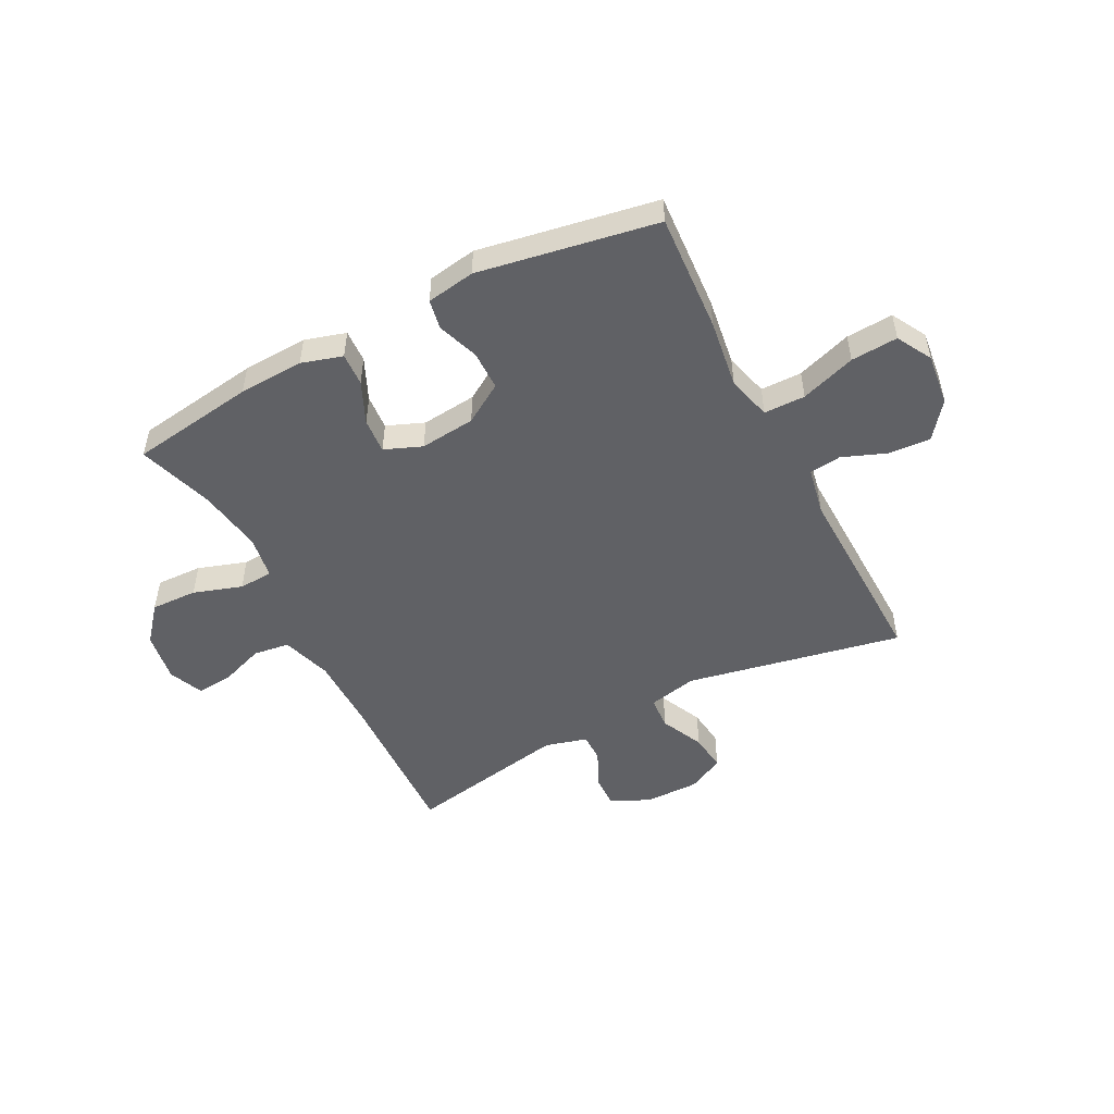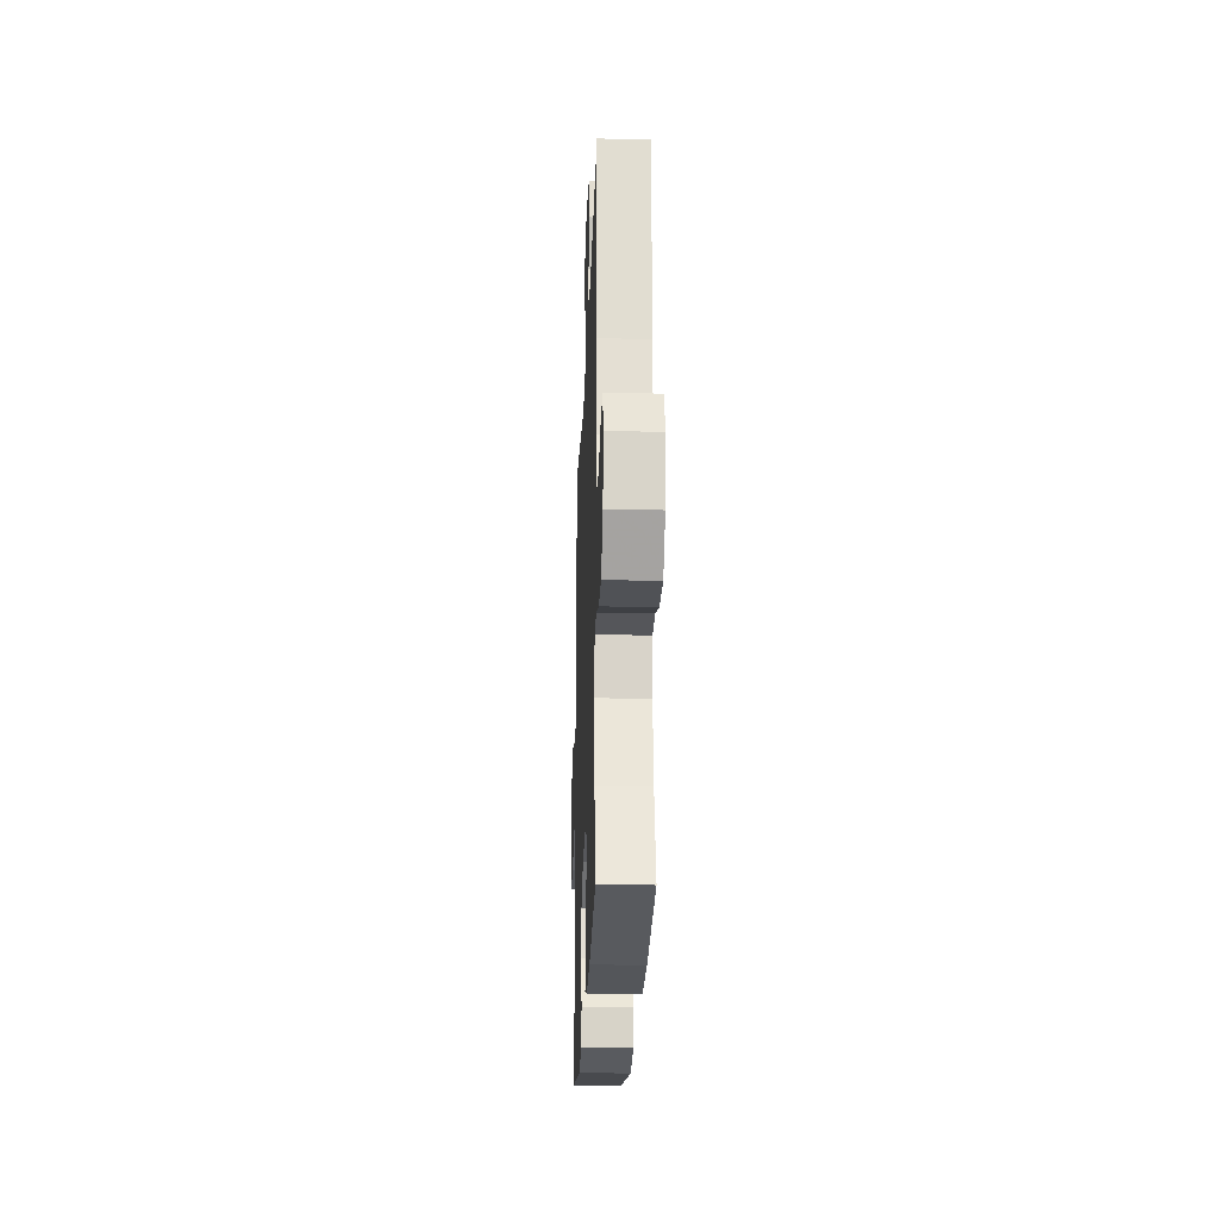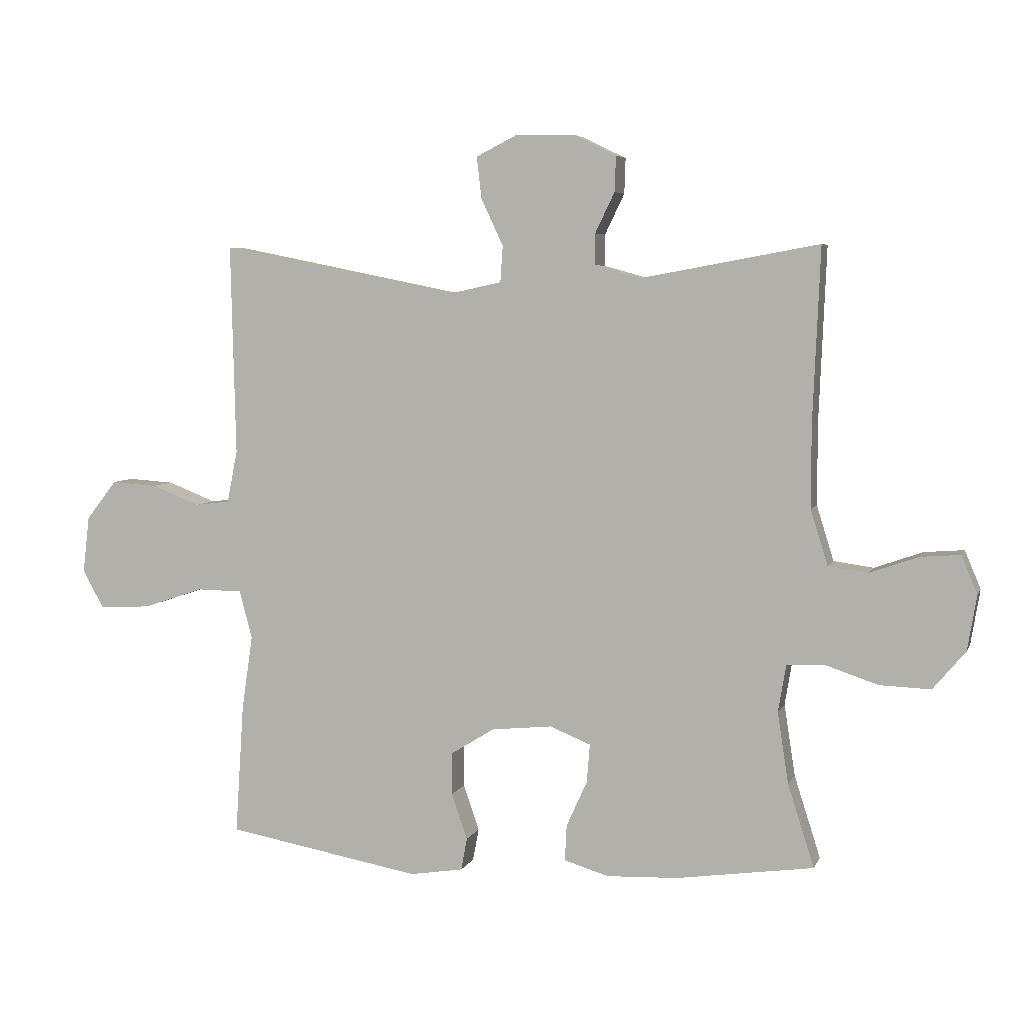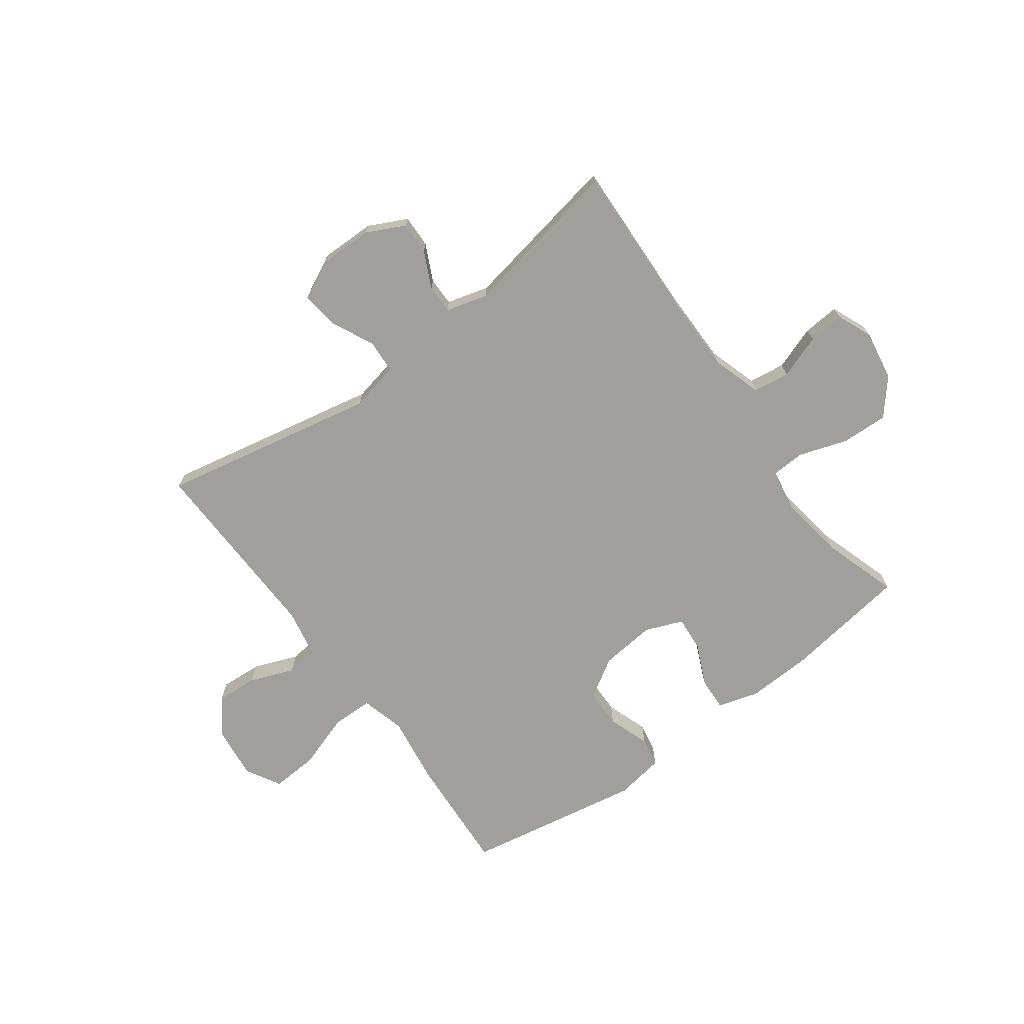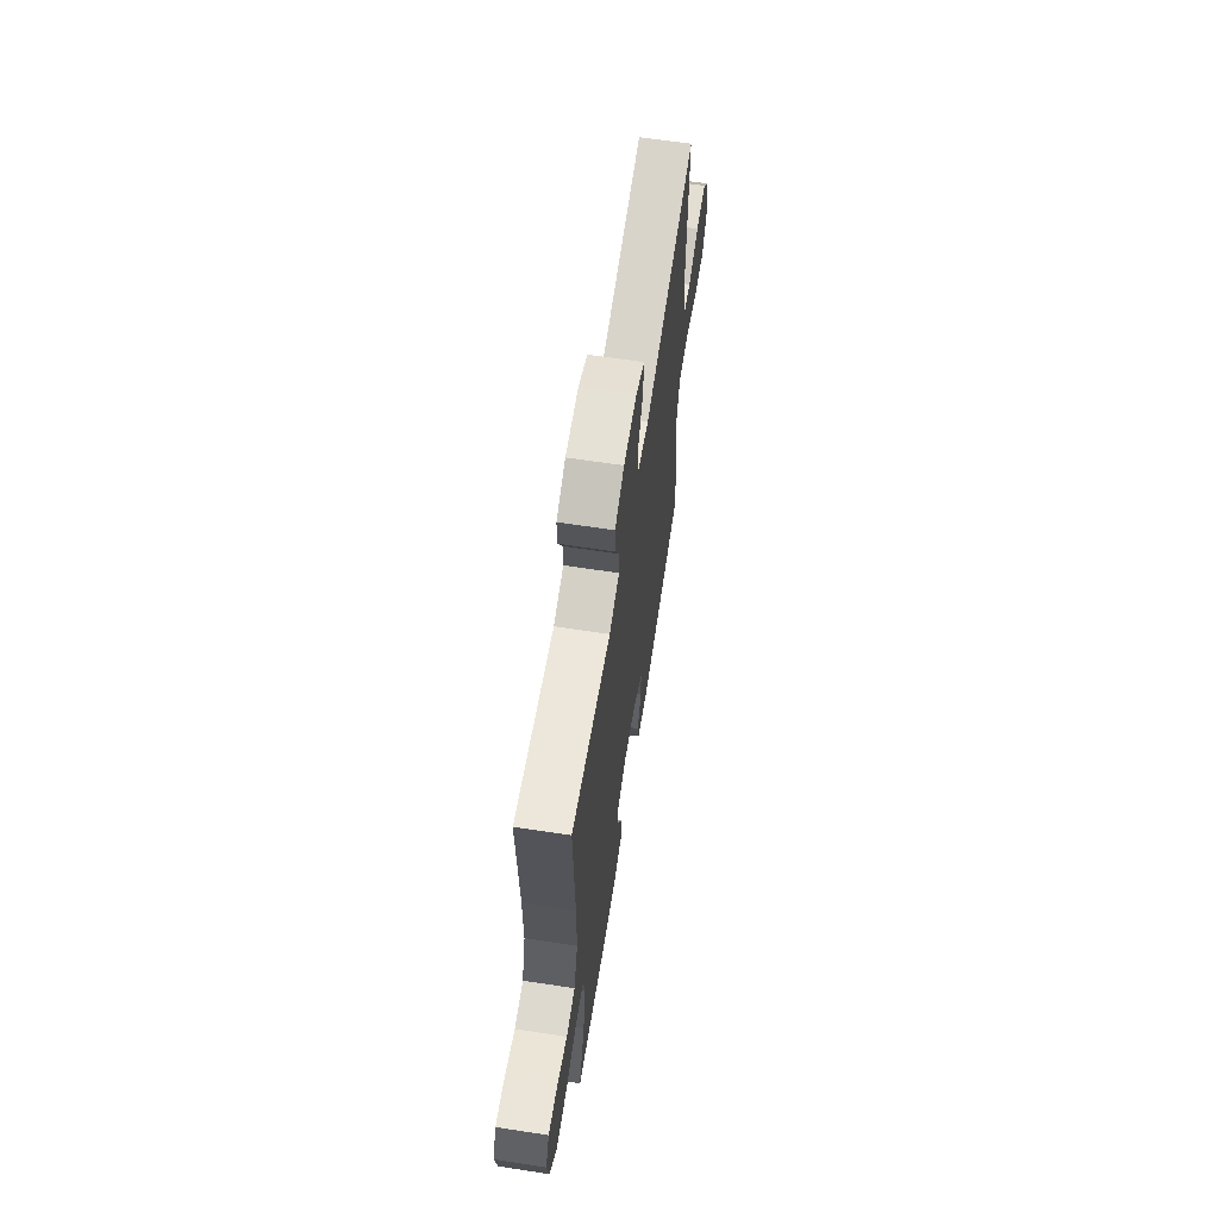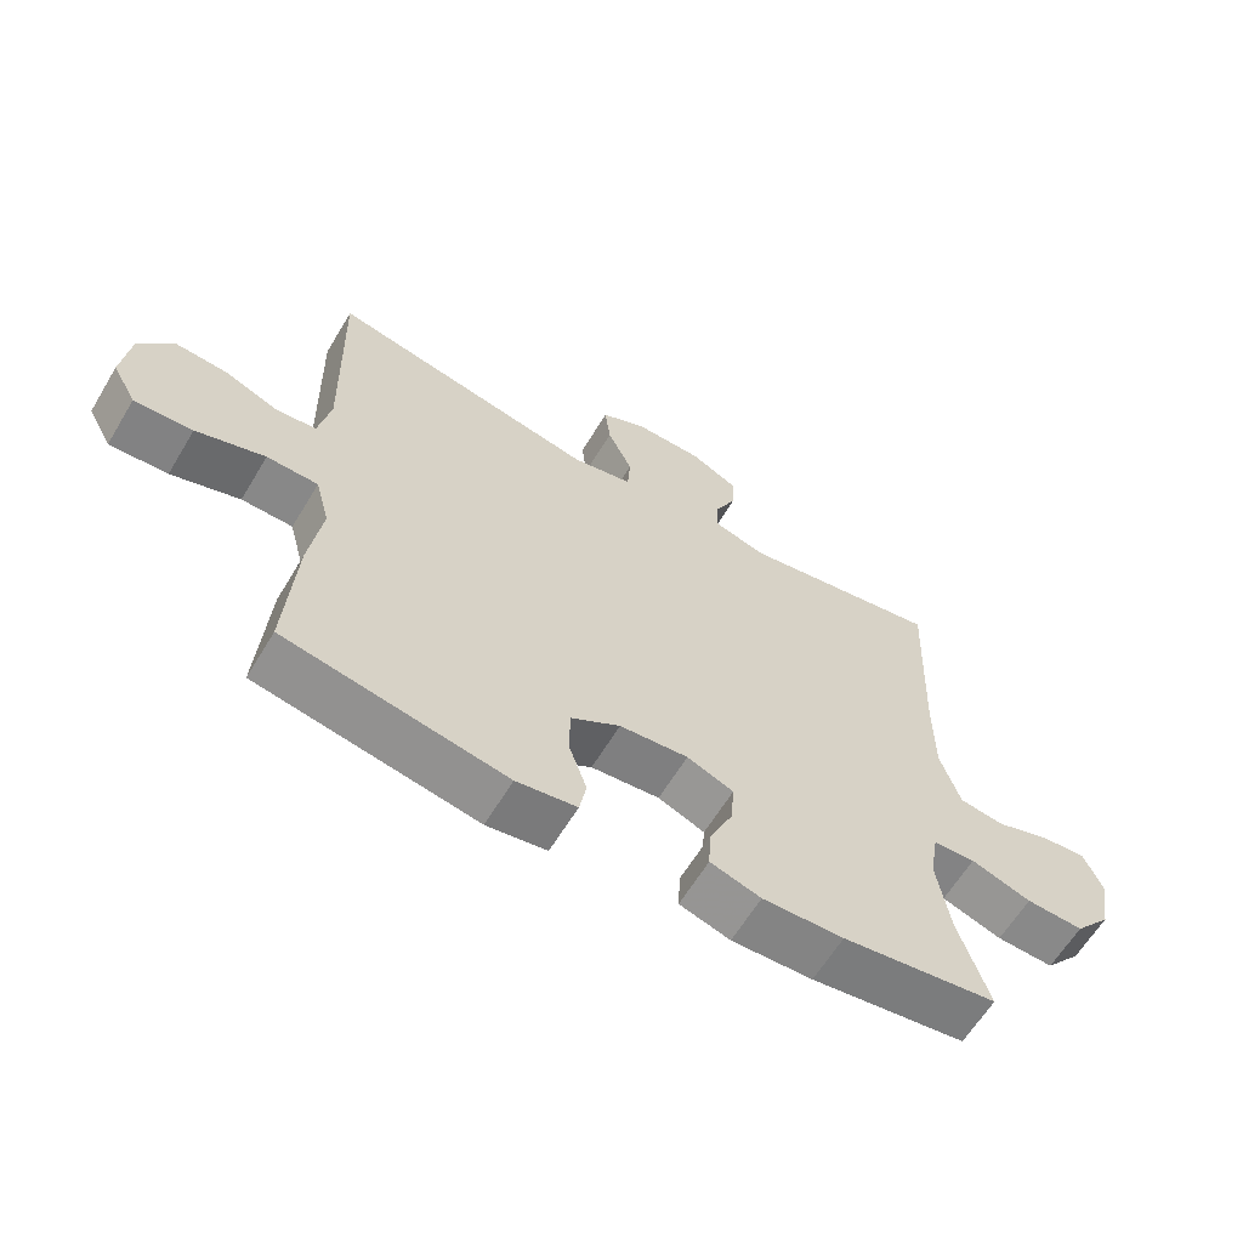
<metadata>
{"format":"obj","ext":"obj","renderer":"f3d","projection":"perspective","resolution":1024,"background":"white","views":[{"elev":-50.4,"azim":-152.5,"up":"+Y"},{"elev":-23.0,"azim":87.9,"up":"+Z"},{"elev":5.4,"azim":15.6,"up":"+Z"},{"elev":-71.2,"azim":36.4,"up":"+Y"},{"elev":63.5,"azim":98.8,"up":"+Z"},{"elev":-62.4,"azim":-31.0,"up":"+Z"}]}
</metadata>
<code>
v -0.5 0.07 -0.5
v -0.486 0.07 -0.287
v -0.468 0.07 -0.164
v -0.489 0.07 -0.085
v -0.563 0.07 -0.084
v -0.662 0.07 -0.117
v -0.746 0.07 -0.122
v -0.781 0.07 -0.059
v -0.77 0.07 0.034
v -0.72 0.07 0.098
v -0.645 0.07 0.093
v -0.566 0.07 0.062
v -0.509 0.07 0.069
v -0.492 0.07 0.155
v -0.5 0.07 0.5
v -0.113 0.07 0.422
v -0.025 0.07 0.441
v -0.021 0.07 0.5
v -0.057 0.07 0.577
v -0.065 0.07 0.645
v 0.001 0.07 0.678
v 0.099 0.07 0.677
v 0.168 0.07 0.643
v 0.166 0.07 0.585
v 0.134 0.07 0.519
v 0.134 0.07 0.468
v 0.209 0.07 0.447
v 0.5 0.07 0.5
v 0.488 0.07 0.215
v 0.488 0.07 0.081
v 0.516 0.07 -0.009
v 0.581 0.07 -0.018
v 0.66 0.07 0.01
v 0.725 0.07 0.015
v 0.751 0.07 -0.047
v 0.736 0.07 -0.137
v 0.683 0.07 -0.2
v 0.6 0.07 -0.197
v 0.513 0.07 -0.168
v 0.452 0.07 -0.171
v 0.439 0.07 -0.248
v 0.457 0.07 -0.365
v 0.5 0.07 -0.5
v 0.276 0.07 -0.532
v 0.159 0.07 -0.537
v 0.086 0.07 -0.515
v 0.089 0.07 -0.456
v 0.123 0.07 -0.381
v 0.128 0.07 -0.318
v 0.061 0.07 -0.291
v -0.038 0.07 -0.301
v -0.109 0.07 -0.345
v -0.11 0.07 -0.415
v -0.084 0.07 -0.49
v -0.094 0.07 -0.543
v -0.181 0.07 -0.557
v -0.5 0 -0.5
v -0.486 0 -0.287
v -0.468 0 -0.164
v -0.489 0 -0.085
v -0.563 0 -0.084
v -0.662 0 -0.117
v -0.746 0 -0.122
v -0.781 0 -0.059
v -0.77 0 0.034
v -0.72 0 0.098
v -0.645 0 0.093
v -0.566 0 0.062
v -0.509 0 0.069
v -0.492 0 0.155
v -0.5 0 0.5
v -0.113 0 0.422
v -0.025 0 0.441
v -0.021 0 0.5
v -0.057 0 0.577
v -0.065 0 0.645
v 0.001 0 0.678
v 0.099 0 0.677
v 0.168 0 0.643
v 0.166 0 0.585
v 0.134 0 0.519
v 0.134 0 0.468
v 0.209 0 0.447
v 0.5 0 0.5
v 0.488 0 0.215
v 0.488 0 0.081
v 0.516 0 -0.009
v 0.581 0 -0.018
v 0.66 0 0.01
v 0.725 0 0.015
v 0.751 0 -0.047
v 0.736 0 -0.137
v 0.683 0 -0.2
v 0.6 0 -0.197
v 0.513 0 -0.168
v 0.452 0 -0.171
v 0.439 0 -0.248
v 0.457 0 -0.365
v 0.5 0 -0.5
v 0.276 0 -0.532
v 0.159 0 -0.537
v 0.086 0 -0.515
v 0.089 0 -0.456
v 0.123 0 -0.381
v 0.128 0 -0.318
v 0.061 0 -0.291
v -0.038 0 -0.301
v -0.109 0 -0.345
v -0.11 0 -0.415
v -0.084 0 -0.49
v -0.094 0 -0.543
v -0.181 0 -0.557
f 1 2 3
f 56 1 3
f 55 56 3
f 54 55 3
f 53 54 3
f 52 53 3 4
f 51 52 4
f 50 51 4
f 46 47 48
f 45 46 48
f 44 45 48
f 43 44 48
f 42 43 48
f 41 42 48 49
f 40 41 49 50
f 37 38 39
f 36 37 39
f 35 36 39
f 34 35 39
f 33 34 39
f 32 33 39
f 31 32 39 40
f 40 50 4
f 31 40 4
f 30 31 4
f 27 28 29
f 30 4 5
f 29 30 5
f 27 29 5
f 26 27 5
f 23 24 25
f 22 23 25
f 21 22 25
f 20 21 25
f 19 20 25
f 18 19 25
f 17 18 25 26
f 14 15 16
f 16 17 26
f 14 16 26
f 13 14 26
f 10 11 12
f 9 10 12
f 8 9 12
f 7 8 12
f 6 7 12
f 5 6 12
f 5 12 13
f 5 13 26
f 59 58 57
f 59 57 112
f 59 112 111
f 59 111 110
f 59 110 109
f 60 59 109 108
f 60 108 107
f 60 107 106
f 104 103 102
f 104 102 101
f 104 101 100
f 104 100 99
f 104 99 98
f 105 104 98 97
f 106 105 97 96
f 95 94 93
f 95 93 92
f 95 92 91
f 95 91 90
f 95 90 89
f 95 89 88
f 96 95 88 87
f 60 106 96
f 60 96 87
f 60 87 86
f 85 84 83
f 61 60 86
f 61 86 85
f 61 85 83
f 61 83 82
f 81 80 79
f 81 79 78
f 81 78 77
f 81 77 76
f 81 76 75
f 81 75 74
f 82 81 74 73
f 72 71 70
f 82 73 72
f 82 72 70
f 82 70 69
f 68 67 66
f 68 66 65
f 68 65 64
f 68 64 63
f 68 63 62
f 68 62 61
f 69 68 61
f 82 69 61
f 1 57 58 2
f 2 58 59 3
f 3 59 60 4
f 4 60 61 5
f 5 61 62 6
f 6 62 63 7
f 7 63 64 8
f 8 64 65 9
f 9 65 66 10
f 10 66 67 11
f 11 67 68 12
f 12 68 69 13
f 13 69 70 14
f 14 70 71 15
f 15 71 72 16
f 16 72 73 17
f 17 73 74 18
f 18 74 75 19
f 19 75 76 20
f 20 76 77 21
f 21 77 78 22
f 22 78 79 23
f 23 79 80 24
f 24 80 81 25
f 25 81 82 26
f 26 82 83 27
f 27 83 84 28
f 28 84 85 29
f 29 85 86 30
f 30 86 87 31
f 31 87 88 32
f 32 88 89 33
f 33 89 90 34
f 34 90 91 35
f 35 91 92 36
f 36 92 93 37
f 37 93 94 38
f 38 94 95 39
f 39 95 96 40
f 40 96 97 41
f 41 97 98 42
f 42 98 99 43
f 43 99 100 44
f 44 100 101 45
f 45 101 102 46
f 46 102 103 47
f 47 103 104 48
f 48 104 105 49
f 49 105 106 50
f 50 106 107 51
f 51 107 108 52
f 52 108 109 53
f 53 109 110 54
f 54 110 111 55
f 55 111 112 56
f 56 112 57 1

</code>
